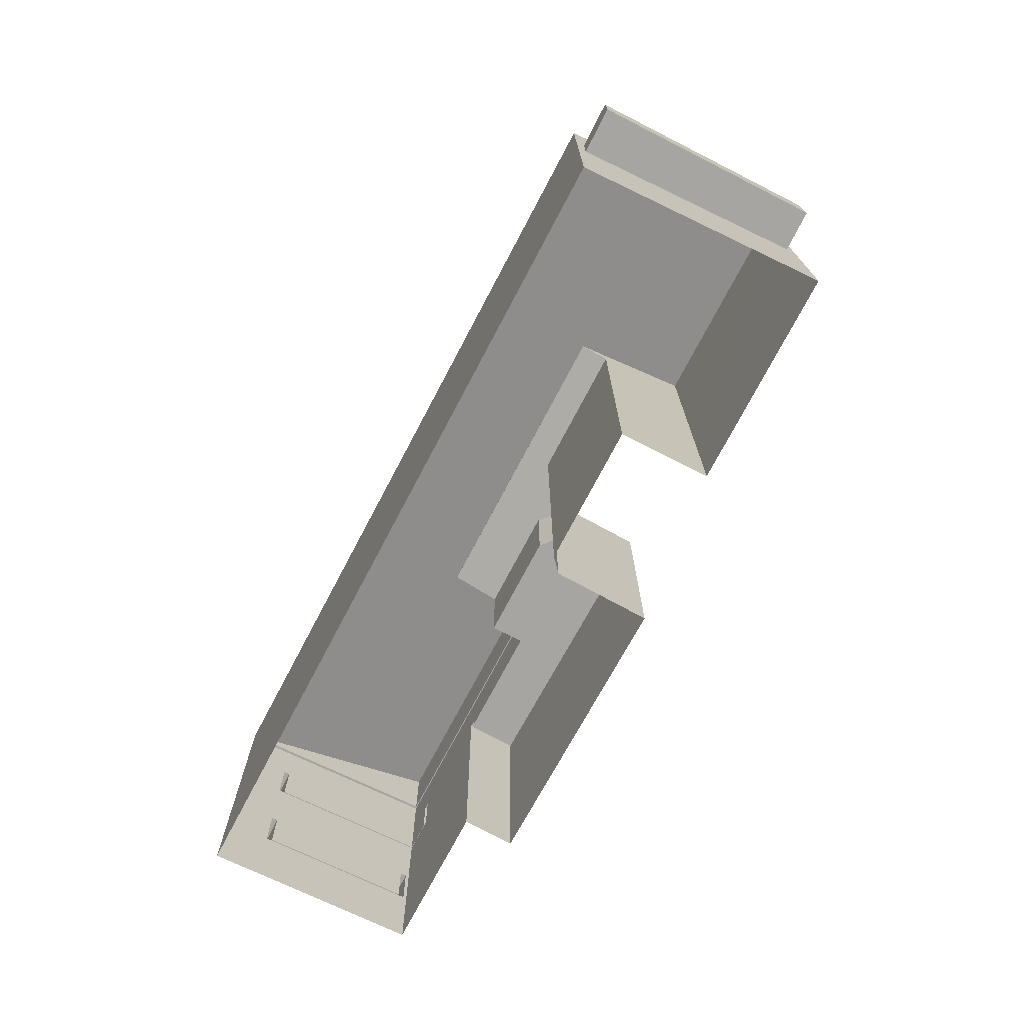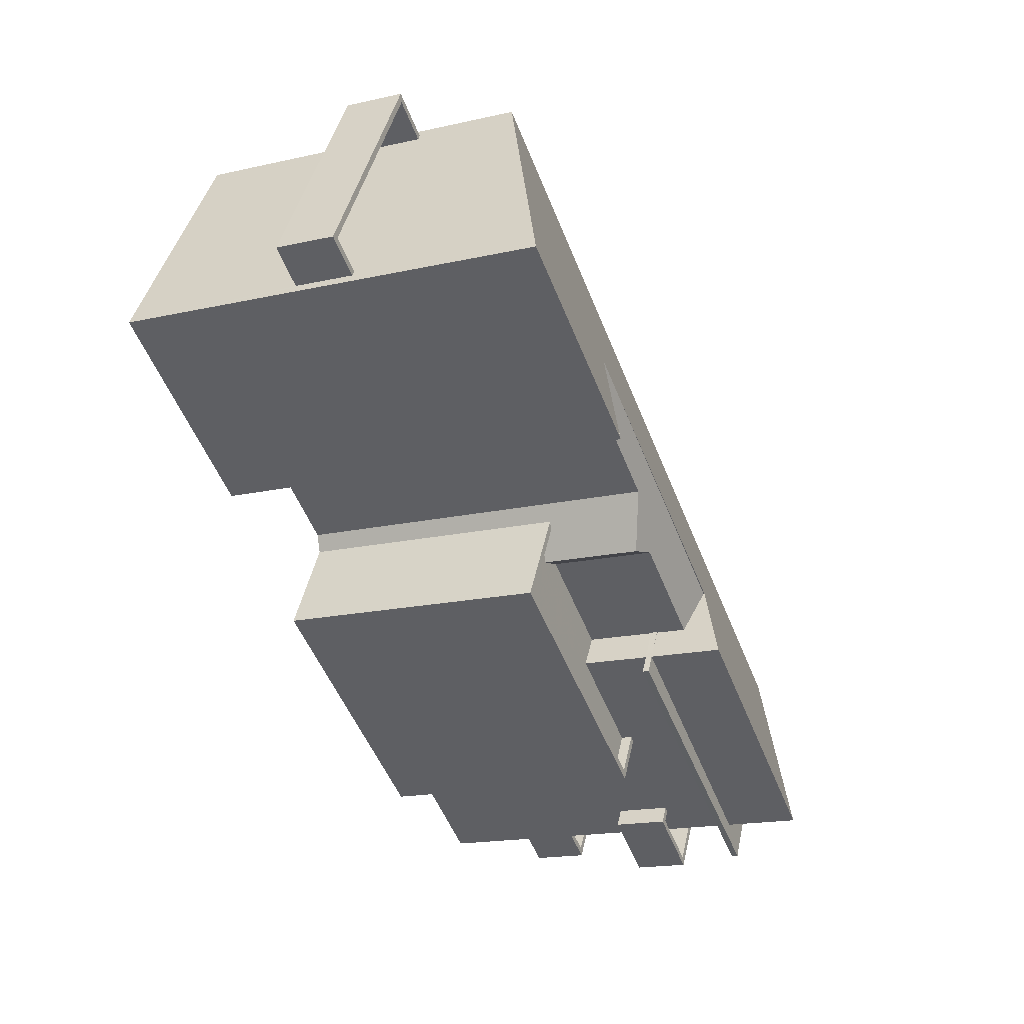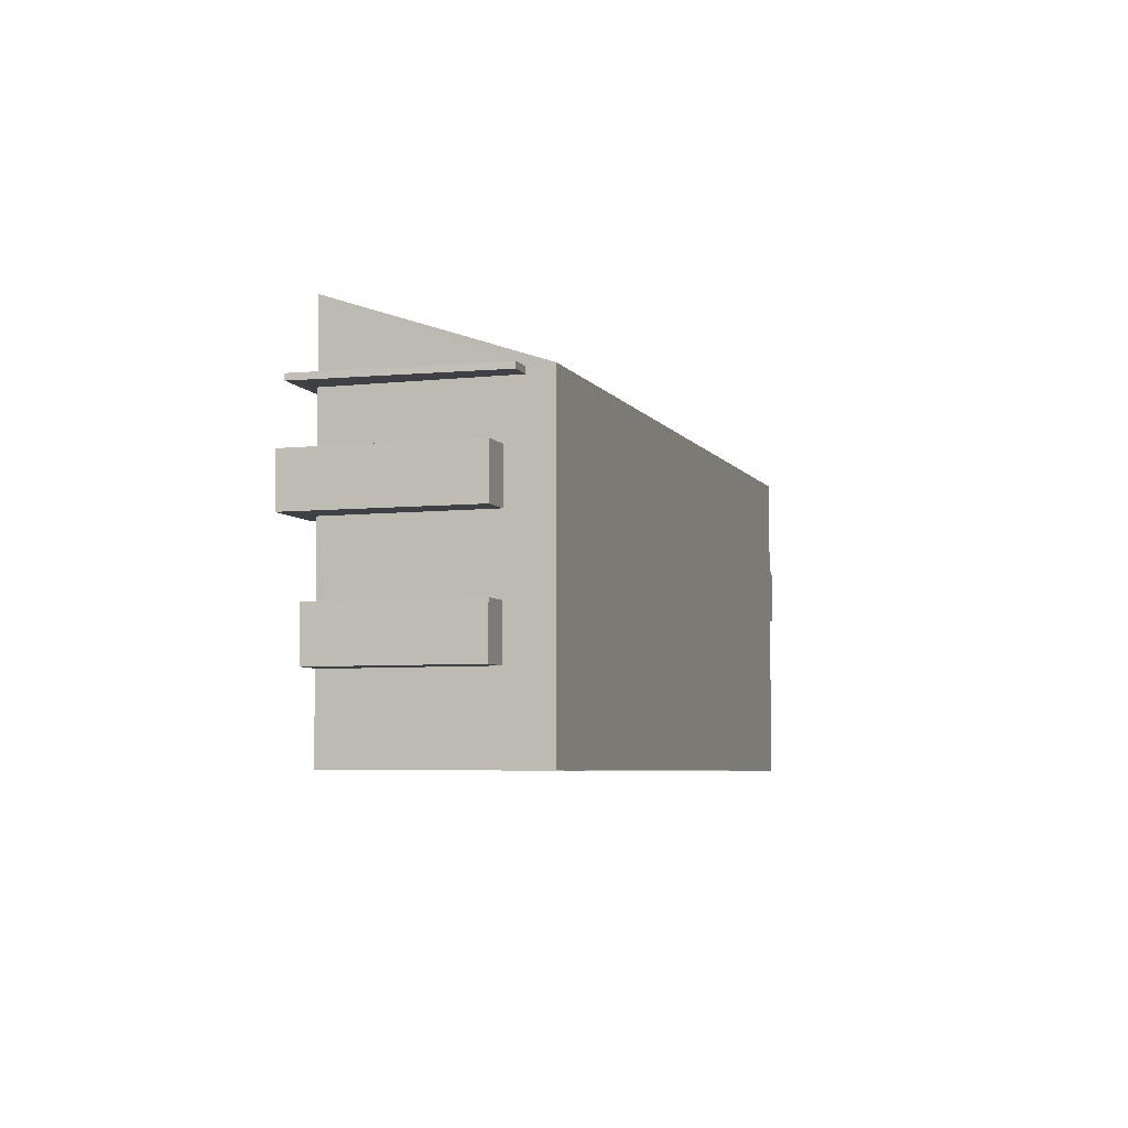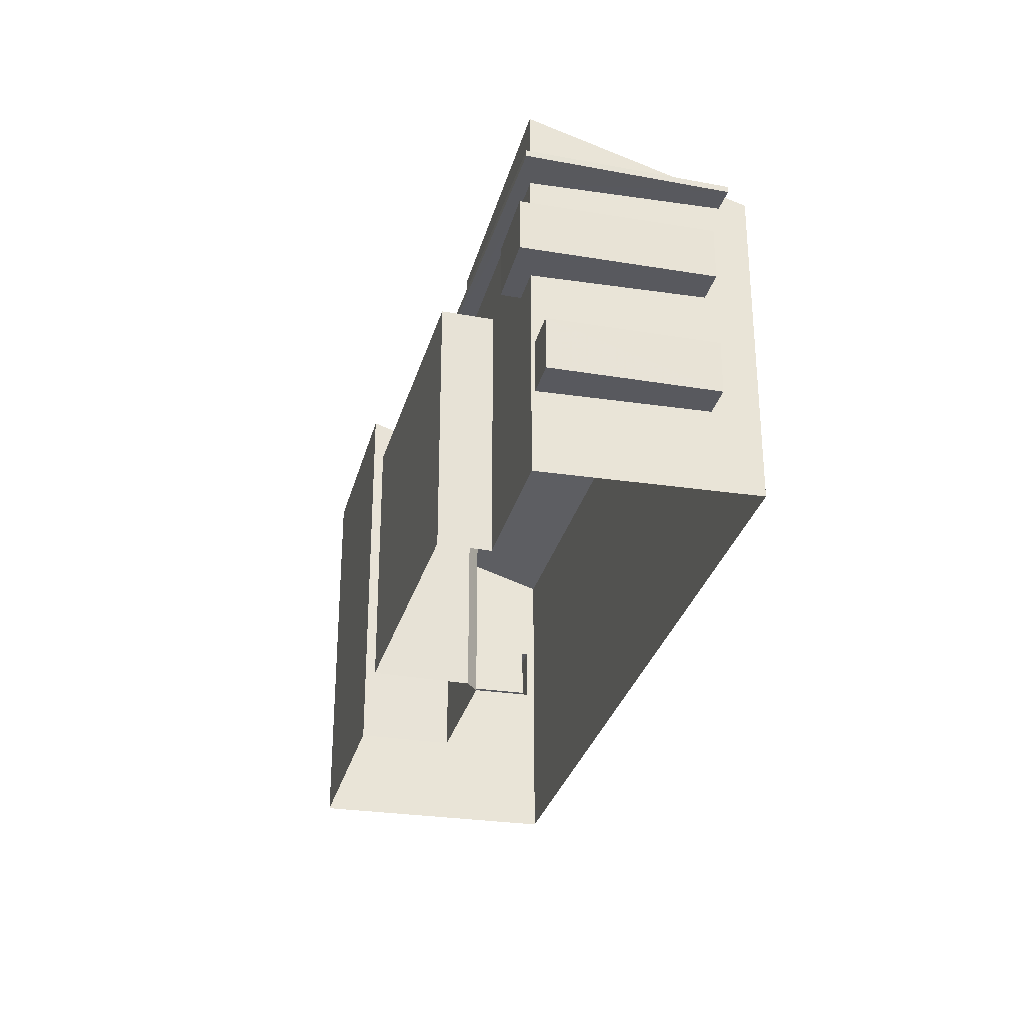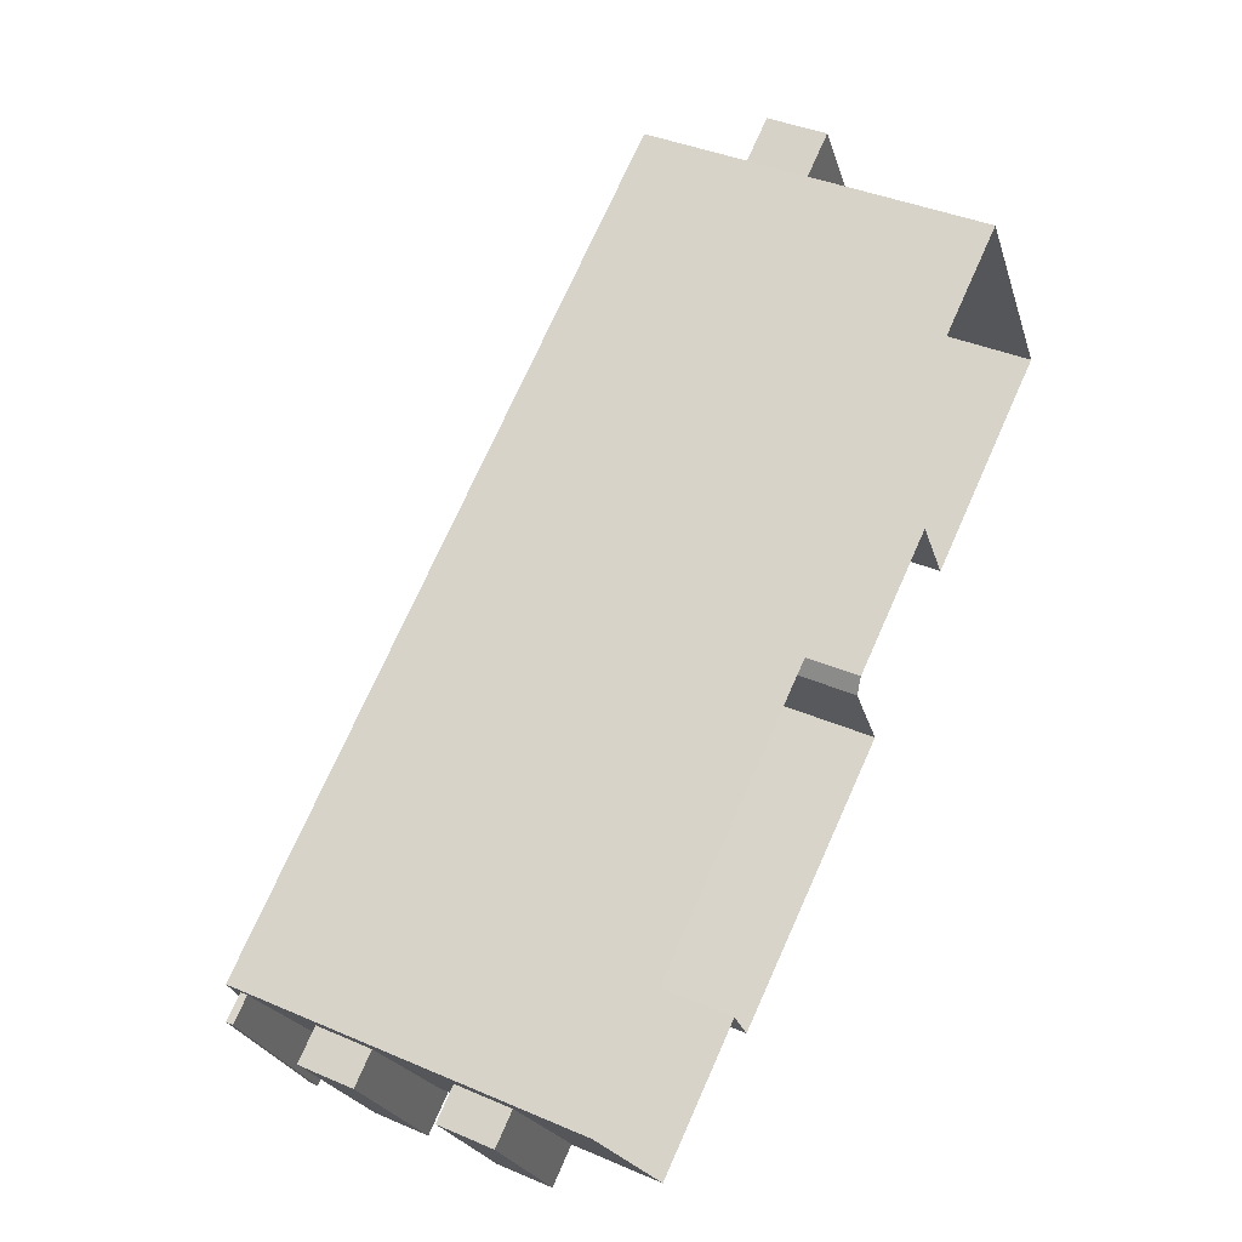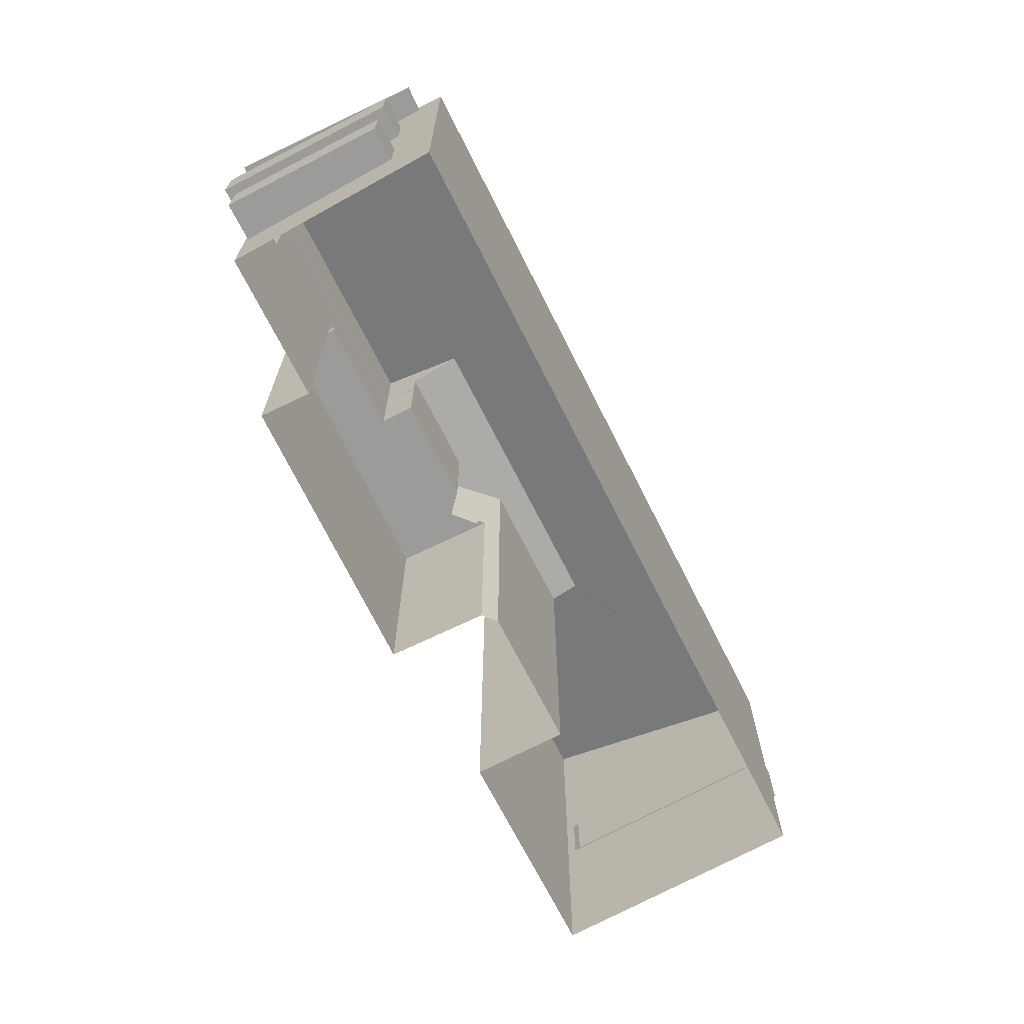
<metadata>
{"format":"obj","ext":"obj","renderer":"f3d","projection":"perspective","resolution":1024,"background":"white","views":[{"elev":-73.9,"azim":-148.6,"up":"+Z"},{"elev":-17.4,"azim":-65.7,"up":"+Y"},{"elev":-5.3,"azim":76.6,"up":"+Z"},{"elev":-30.3,"azim":45.0,"up":"+Z"},{"elev":39.2,"azim":118.2,"up":"+Y"},{"elev":-69.6,"azim":85.9,"up":"+Z"}]}
</metadata>
<code>
v 1.25e+04 -1.48e+04 19.04
v 1.25e+04 -1.48e+04 19.04
v 1.251e+04 -1.48e+04 19.04
v 1.249e+04 -1.479e+04 19.05
v 1.249e+04 -1.479e+04 19.04
v 1.249e+04 -1.479e+04 19.05
v 1.249e+04 -1.479e+04 19.05
v 1.25e+04 -1.48e+04 19.04
v 1.249e+04 -1.48e+04 19.04
v 1.249e+04 -1.479e+04 19.04
v 1.249e+04 -1.479e+04 19.04
v 1.249e+04 -1.479e+04 23.14
v 1.249e+04 -1.479e+04 23.14
v 1.249e+04 -1.479e+04 23.14
v 1.249e+04 -1.479e+04 23.14
v 1.25e+04 -1.48e+04 21.02
v 1.25e+04 -1.48e+04 21.02
v 1.25e+04 -1.48e+04 21.02
v 1.251e+04 -1.48e+04 21.02
v 1.25e+04 -1.48e+04 24.04
v 1.25e+04 -1.48e+04 24.04
v 1.25e+04 -1.48e+04 24.04
v 1.251e+04 -1.48e+04 24.04
v 1.25e+04 -1.48e+04 24.04
v 1.25e+04 -1.48e+04 24.04
v 1.25e+04 -1.48e+04 26.61
v 1.25e+04 -1.48e+04 26.61
v 1.25e+04 -1.48e+04 26.61
v 1.251e+04 -1.48e+04 26.61
v 1.25e+04 -1.48e+04 26.61
v 1.251e+04 -1.48e+04 26.61
v 1.25e+04 -1.48e+04 26.61
v 1.25e+04 -1.48e+04 26.61
v 1.25e+04 -1.48e+04 26.61
v 1.249e+04 -1.479e+04 23.19
v 1.249e+04 -1.479e+04 23.19
v 1.249e+04 -1.479e+04 23.19
v 1.249e+04 -1.479e+04 23.19
v 1.249e+04 -1.479e+04 24.49
v 1.249e+04 -1.479e+04 24.49
v 1.249e+04 -1.479e+04 24.49
v 1.249e+04 -1.479e+04 24.49
v 1.249e+04 -1.479e+04 24.49
v 1.249e+04 -1.479e+04 24.49
v 1.249e+04 -1.479e+04 24.49
v 1.249e+04 -1.479e+04 24.49
v 1.25e+04 -1.48e+04 28.49
v 1.251e+04 -1.48e+04 26.8
v 1.25e+04 -1.479e+04 27.8
v 1.25e+04 -1.48e+04 28.47
v 1.249e+04 -1.479e+04 27.77
v 1.249e+04 -1.479e+04 28.74
v 1.249e+04 -1.479e+04 28.75
v 1.249e+04 -1.479e+04 26.74
v 1.249e+04 -1.479e+04 27.77
v 1.249e+04 -1.479e+04 27.77
v 1.249e+04 -1.479e+04 27.77
v 1.25e+04 -1.48e+04 21.07
v 1.25e+04 -1.48e+04 21.07
v 1.251e+04 -1.48e+04 21.07
v 1.25e+04 -1.48e+04 21.07
v 1.25e+04 -1.48e+04 22.27
v 1.25e+04 -1.48e+04 22.27
v 1.25e+04 -1.48e+04 22.27
v 1.251e+04 -1.48e+04 22.27
v 1.25e+04 -1.48e+04 22.27
v 1.25e+04 -1.48e+04 22.27
v 1.251e+04 -1.48e+04 22.27
v 1.25e+04 -1.48e+04 22.27
v 1.25e+04 -1.48e+04 24.09
v 1.25e+04 -1.48e+04 24.09
v 1.25e+04 -1.48e+04 24.09
v 1.25e+04 -1.48e+04 24.09
v 1.251e+04 -1.48e+04 24.09
v 1.25e+04 -1.48e+04 24.09
v 1.25e+04 -1.48e+04 25.29
v 1.25e+04 -1.48e+04 25.29
v 1.25e+04 -1.48e+04 25.29
v 1.25e+04 -1.48e+04 25.29
v 1.251e+04 -1.48e+04 25.29
v 1.25e+04 -1.48e+04 25.29
v 1.251e+04 -1.48e+04 25.29
v 1.25e+04 -1.48e+04 25.29
v 1.25e+04 -1.48e+04 25.29
v 1.25e+04 -1.48e+04 25.29
v 1.251e+04 -1.48e+04 26.76
v 1.251e+04 -1.48e+04 26.76
v 1.25e+04 -1.48e+04 26.76
v 1.25e+04 -1.48e+04 26.76
v 1.25e+04 -1.48e+04 26.76
v 1.25e+04 -1.48e+04 26.76
v 1.25e+04 -1.48e+04 26.76
v 1.25e+04 -1.48e+04 26.76
v 1.25e+04 -1.48e+04 26.76
v 1.25e+04 -1.48e+04 25.04
v 1.25e+04 -1.479e+04 25.04
v 1.25e+04 -1.48e+04 25.04
v 1.25e+04 -1.48e+04 25.04
v 1.25e+04 -1.48e+04 25.04
v 1.249e+04 -1.48e+04 25.04
v 1.249e+04 -1.479e+04 25.04
v 1.249e+04 -1.479e+04 25.04
v 1.249e+04 -1.479e+04 25.29
v 1.249e+04 -1.48e+04 25.29
v 1.249e+04 -1.48e+04 25.29
v 1.25e+04 -1.48e+04 25.29
v 1.25e+04 -1.48e+04 25.29
v 1.25e+04 -1.48e+04 25.29
v 1.25e+04 -1.48e+04 25.29
v 1.249e+04 -1.479e+04 25.29
v 1.25e+04 -1.479e+04 27.77
v 1.249e+04 -1.479e+04 27.59
v 1.249e+04 -1.479e+04 27.77
v 1.25e+04 -1.48e+04 27.46
v 1.25e+04 -1.479e+04 27.46
v 1.249e+04 -1.479e+04 27.35
v 1.249e+04 -1.479e+04 27.59
v 1.249e+04 -1.479e+04 23.19
v 1.249e+04 -1.479e+04 23.19
v 1.249e+04 -1.479e+04 24.49
v 1.251e+04 -1.48e+04 22.27
v 1.251e+04 -1.48e+04 21.07
v 1.25e+04 -1.48e+04 21.07
f 1 2 3
f 4 3 5
f 4 6 7
f 2 8 9
f 7 6 10
f 5 3 11
f 11 2 9
f 4 5 6
f 3 2 11
f 12 13 14
f 15 12 14
f 16 17 18
f 19 16 18
f 20 21 22
f 22 21 23
f 20 24 21
f 23 21 25
f 26 27 28
f 28 27 29
f 26 30 27
f 29 27 31
f 32 33 34
f 35 36 37
f 35 38 36
f 39 40 41
f 41 40 42
f 42 43 44
f 40 39 45
f 44 43 46
f 40 43 42
f 47 48 49
f 50 47 49
f 51 52 53
f 48 54 49
f 54 52 51
f 53 55 51
f 54 56 49
f 56 54 57
f 51 57 54
f 58 59 60
f 58 61 59
f 62 63 64
f 65 66 67
f 65 68 66
f 68 63 62
f 64 63 69
f 68 65 63
f 70 71 72
f 73 72 74
f 74 72 75
f 72 71 75
f 76 77 78
f 79 80 81
f 82 81 80
f 77 83 78
f 84 76 78
f 83 82 80
f 80 85 83
f 78 83 85
f 86 87 88
f 86 88 89
f 88 90 89
f 88 91 90
f 92 93 94
f 95 96 97
f 98 97 99
f 99 97 100
f 101 102 100
f 97 96 101
f 97 101 100
f 103 104 105
f 106 107 108
f 109 108 107
f 104 109 107
f 103 105 110
f 107 105 104
f 111 56 112
f 113 55 56
f 114 111 115
f 113 51 55
f 115 112 116
f 56 55 117
f 112 56 117
f 115 111 112
f 45 38 40
f 45 36 38
f 35 40 38
f 35 43 40
f 46 43 35
f 37 46 35
f 39 41 13
f 12 39 13
f 14 41 42
f 14 13 41
f 14 42 118
f 14 118 15
f 42 44 118
f 15 119 4
f 54 120 44
f 54 45 52
f 4 7 12
f 7 52 39
f 15 118 119
f 44 46 54
f 37 45 46
f 15 4 12
f 37 36 45
f 12 7 39
f 52 45 39
f 46 45 54
f 10 52 7
f 10 53 52
f 120 54 48
f 121 120 48
f 3 4 122
f 121 122 119
f 121 119 120
f 4 119 122
f 47 87 48
f 25 121 48
f 18 3 122
f 121 25 66
f 18 1 3
f 21 1 17
f 123 18 122
f 87 47 88
f 67 66 25
f 67 69 58
f 72 79 27
f 79 31 27
f 18 17 1
f 72 73 79
f 31 48 87
f 58 69 61
f 25 21 69
f 64 21 17
f 81 25 48
f 69 21 64
f 31 79 81
f 67 25 69
f 81 48 31
f 72 27 84
f 24 1 21
f 2 1 24
f 50 88 47
f 84 70 72
f 27 30 108
f 97 91 50
f 98 106 97
f 50 91 88
f 97 30 91
f 24 76 108
f 2 24 108
f 76 84 27
f 108 30 106
f 76 27 108
f 97 106 30
f 6 117 10
f 117 53 10
f 55 53 117
f 44 120 119
f 118 44 119
f 66 122 121
f 66 123 122
f 97 34 95
f 97 50 93
f 95 34 33
f 114 49 111
f 114 50 49
f 94 93 114
f 34 97 93
f 93 50 114
f 56 111 49
f 58 60 65
f 67 58 65
f 63 65 60
f 59 63 60
f 61 63 59
f 61 69 63
f 68 19 123
f 68 123 66
f 19 18 123
f 19 68 62
f 16 19 62
f 17 16 62
f 64 17 62
f 73 74 80
f 79 73 80
f 85 74 75
f 85 80 74
f 71 85 75
f 71 78 85
f 70 78 71
f 70 84 78
f 25 82 23
f 25 81 82
f 23 83 22
f 23 82 83
f 20 83 77
f 20 22 83
f 24 20 77
f 76 24 77
f 89 90 26
f 28 89 26
f 30 26 90
f 91 30 90
f 87 86 29
f 31 87 29
f 28 86 89
f 28 29 86
f 32 34 93
f 92 32 93
f 105 100 102
f 110 105 102
f 99 107 106
f 98 99 106
f 107 99 100
f 105 107 100
f 2 108 109
f 8 2 109
f 109 9 8
f 109 104 9
f 11 104 103
f 11 9 104
f 102 101 110
f 11 103 5
f 101 116 110
f 103 112 5
f 116 112 103
f 110 116 103
f 117 6 5
f 112 117 5
f 94 114 92
f 33 32 95
f 114 115 92
f 95 32 96
f 32 115 96
f 92 115 32
f 116 96 115
f 116 101 96
f 57 51 113
f 56 57 113

</code>
